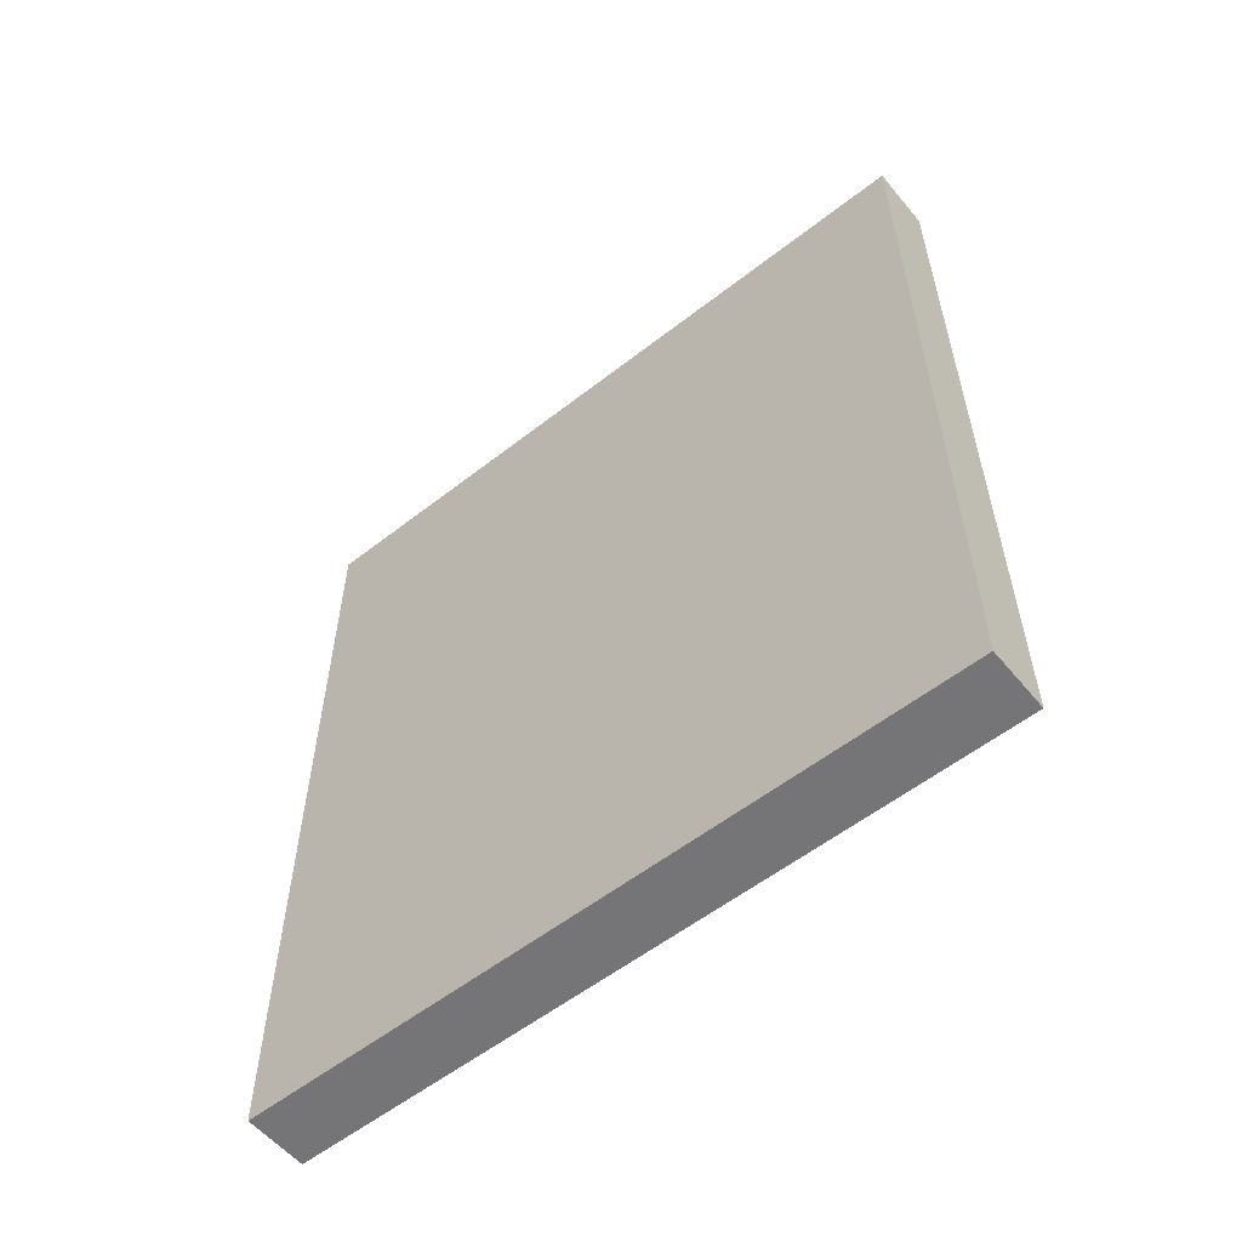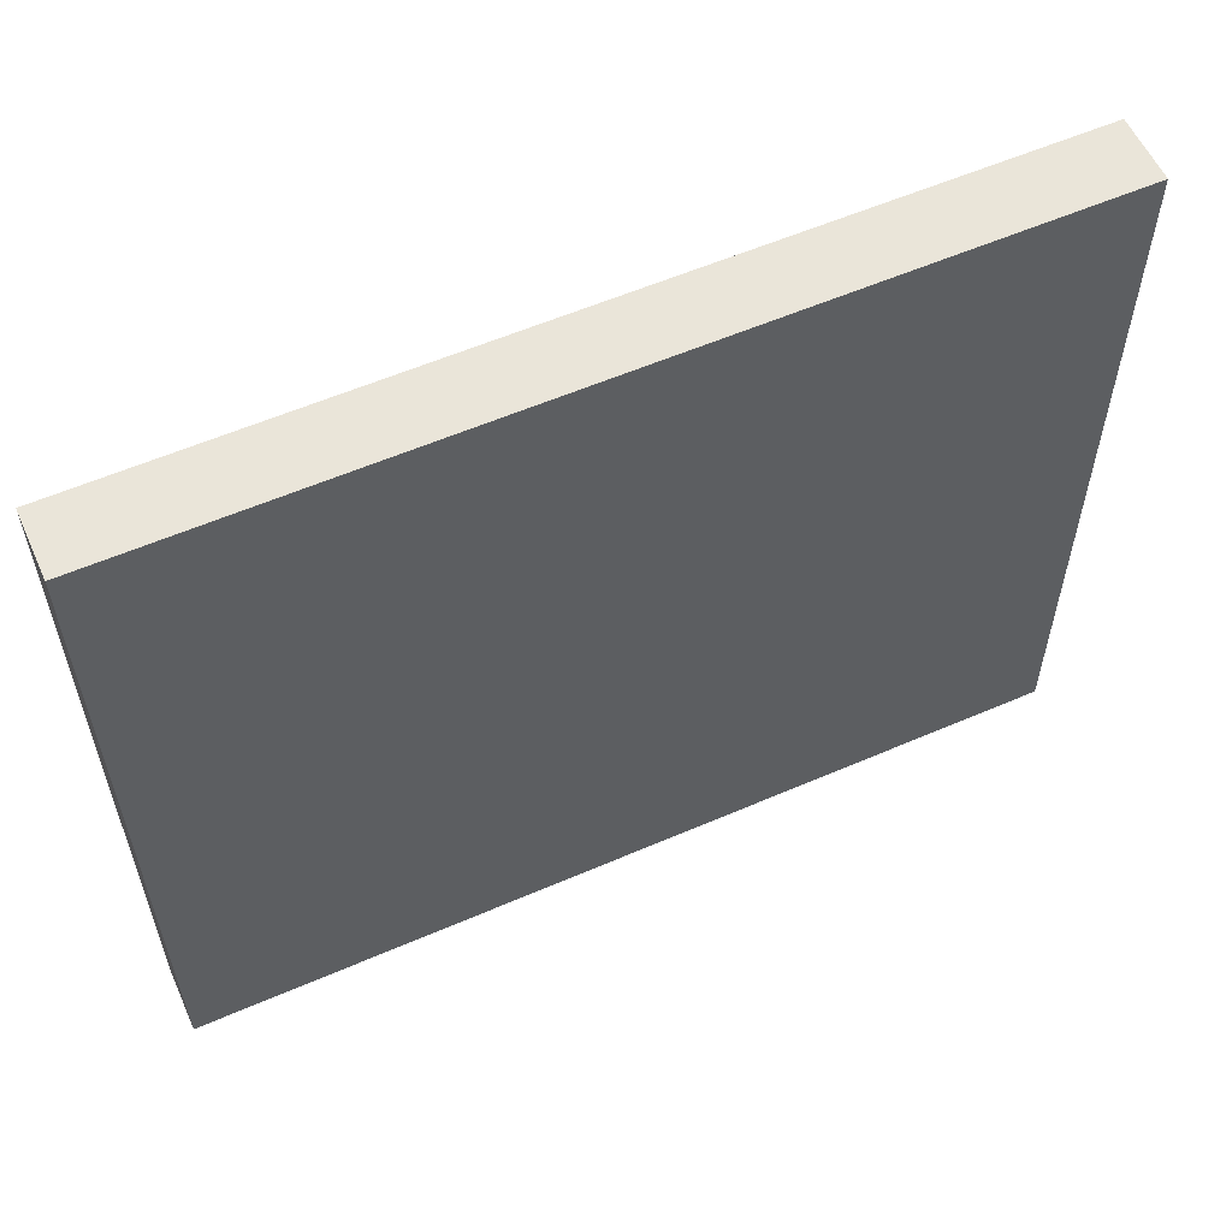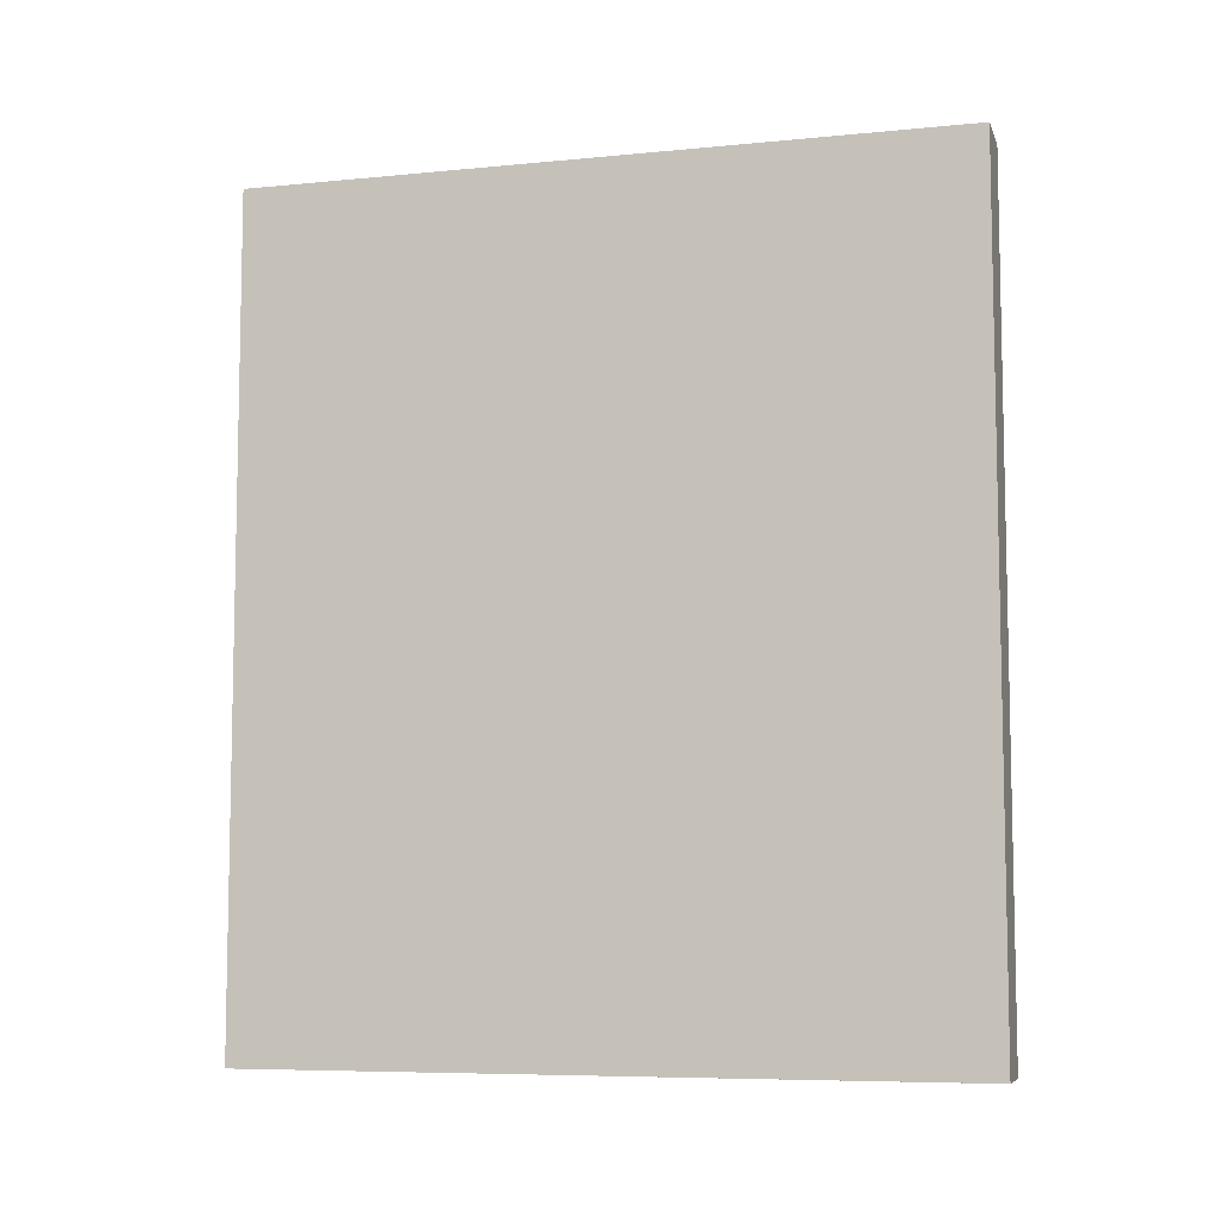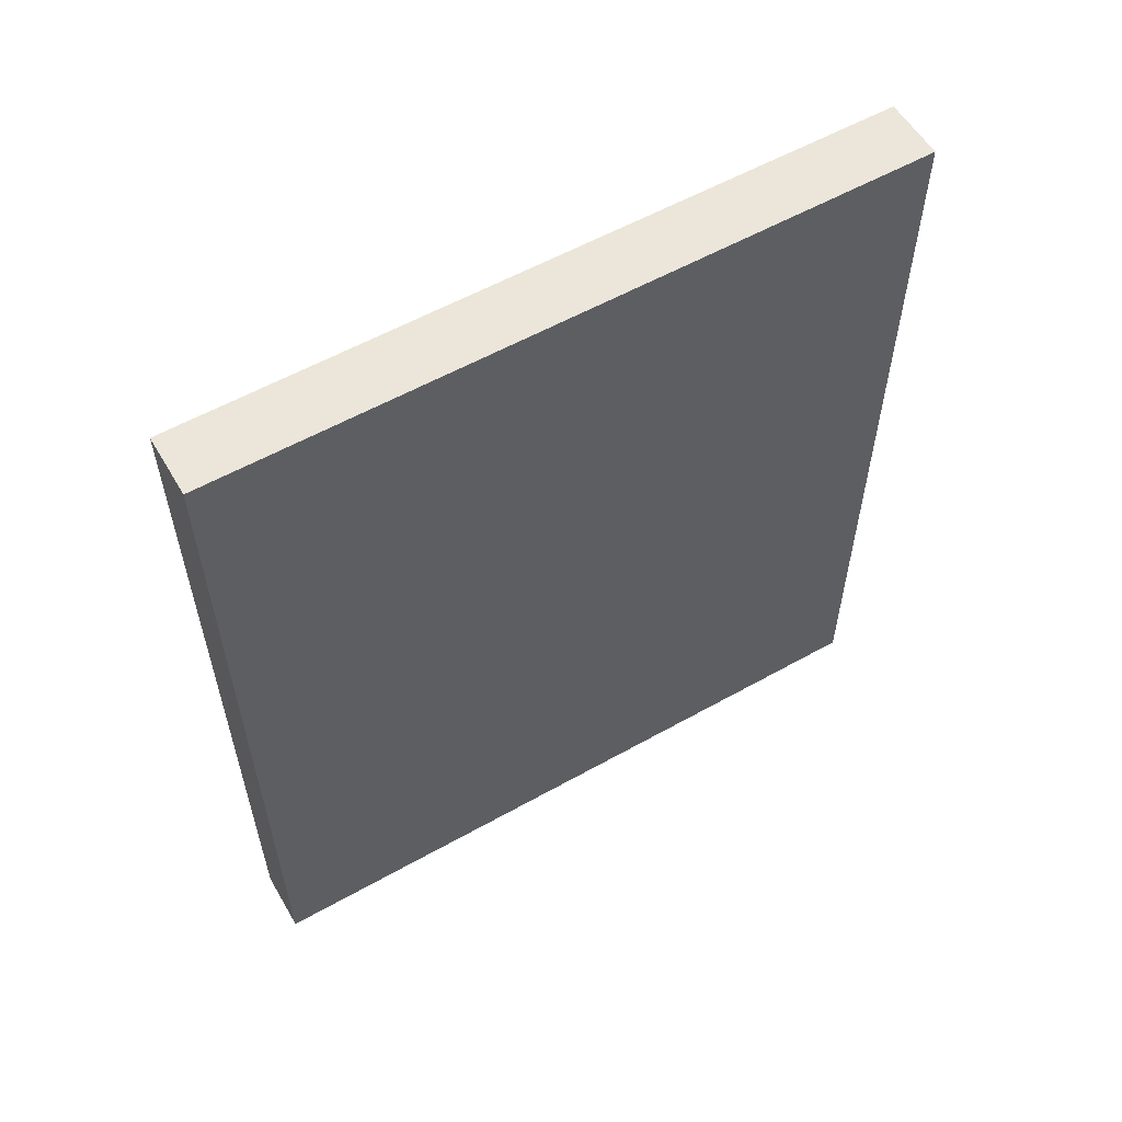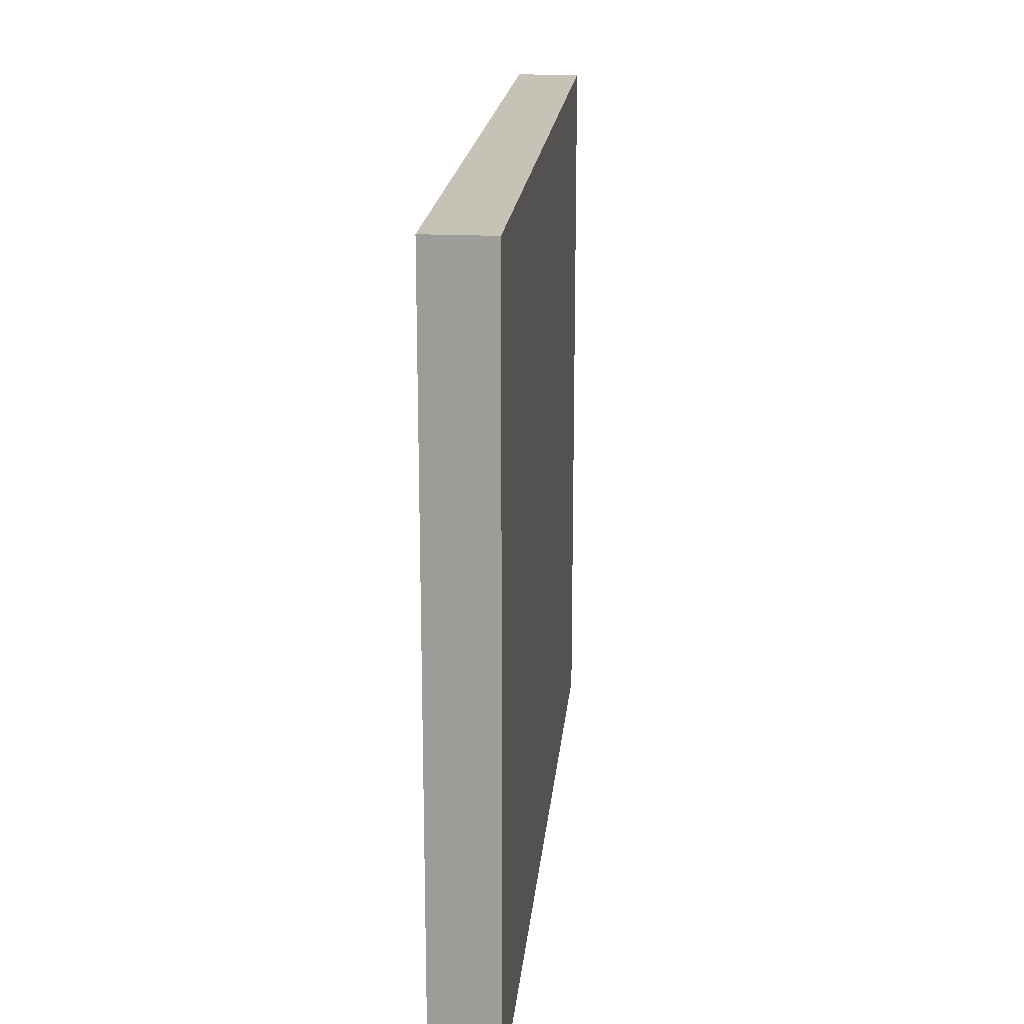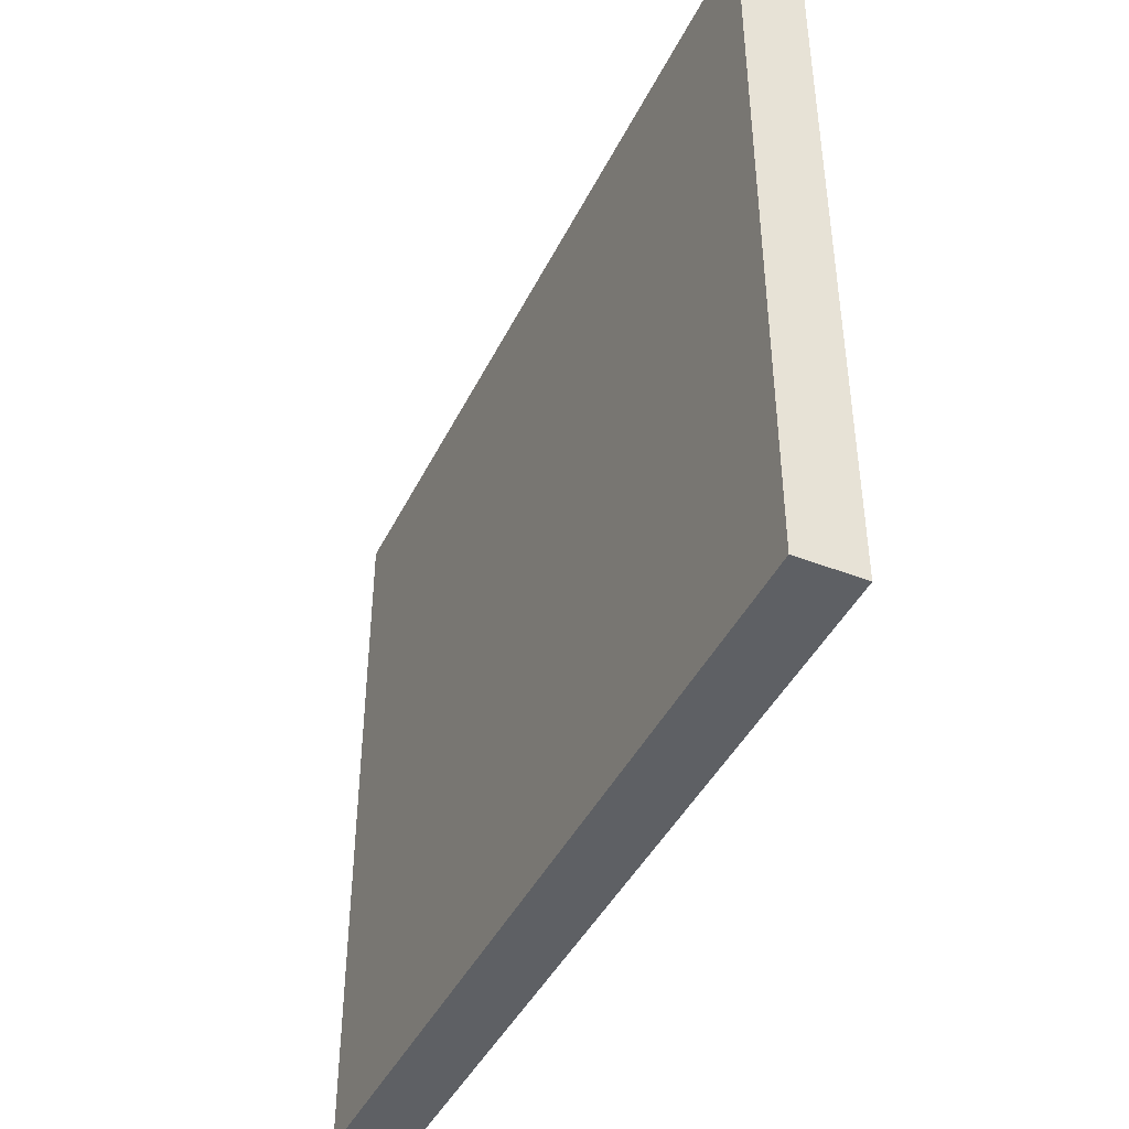
<metadata>
{"format":"obj","ext":"obj","renderer":"f3d","projection":"perspective","resolution":1024,"background":"white","views":[{"elev":-56.6,"azim":129.2,"up":"+Z"},{"elev":57.7,"azim":65.8,"up":"+Y"},{"elev":-7.4,"azim":-74.4,"up":"+Z"},{"elev":57.2,"azim":-120.3,"up":"+Z"},{"elev":19.1,"azim":5.4,"up":"+Y"},{"elev":-43.1,"azim":155.2,"up":"+Y"}]}
</metadata>
<code>
g default
v 0.2557 -3 3.5
v 0.2557 3 3.5
v 0.2557 3 -3.5
v 0.2557 -3 -3.5
v -0.2712 3 3.5
v -0.2712 3 -3.5
v -0.2712 -3 -3.5
v -0.2712 -3 3.5
v -0.2712 2.684 -3.5
v 0.2557 2.684 -3.5
v 0.2557 2.684 3.5
v -0.2712 2.684 3.5
v -0.2712 -2.684 -3.5
v 0.2557 -2.684 -3.5
v 0.2557 -2.684 3.5
v -0.2712 -2.684 3.5
g HallwayWall
f 1 4 15
f 15 4 14
f 5 2 6
f 6 2 3
f 7 13 4
f 4 13 14
f 8 7 1
f 1 7 4
f 16 8 15
f 15 8 1
f 10 9 3
f 3 9 6
f 11 10 2
f 2 10 3
f 5 12 2
f 2 12 11
f 14 13 10
f 10 13 9
f 15 14 11
f 11 14 10
f 12 16 11
f 11 16 15
f 9 13 12
f 12 13 16
f 7 8 13
f 13 8 16
f 5 6 12
f 12 6 9

</code>
